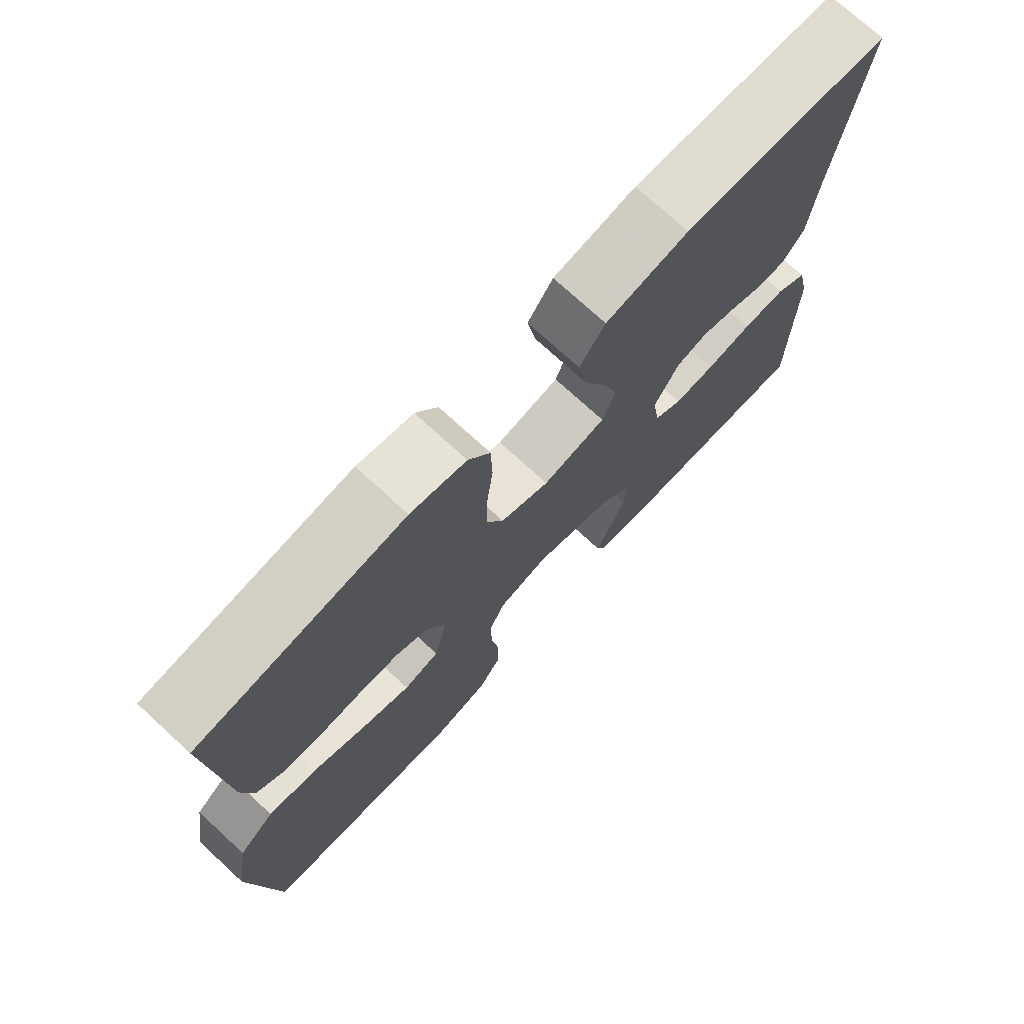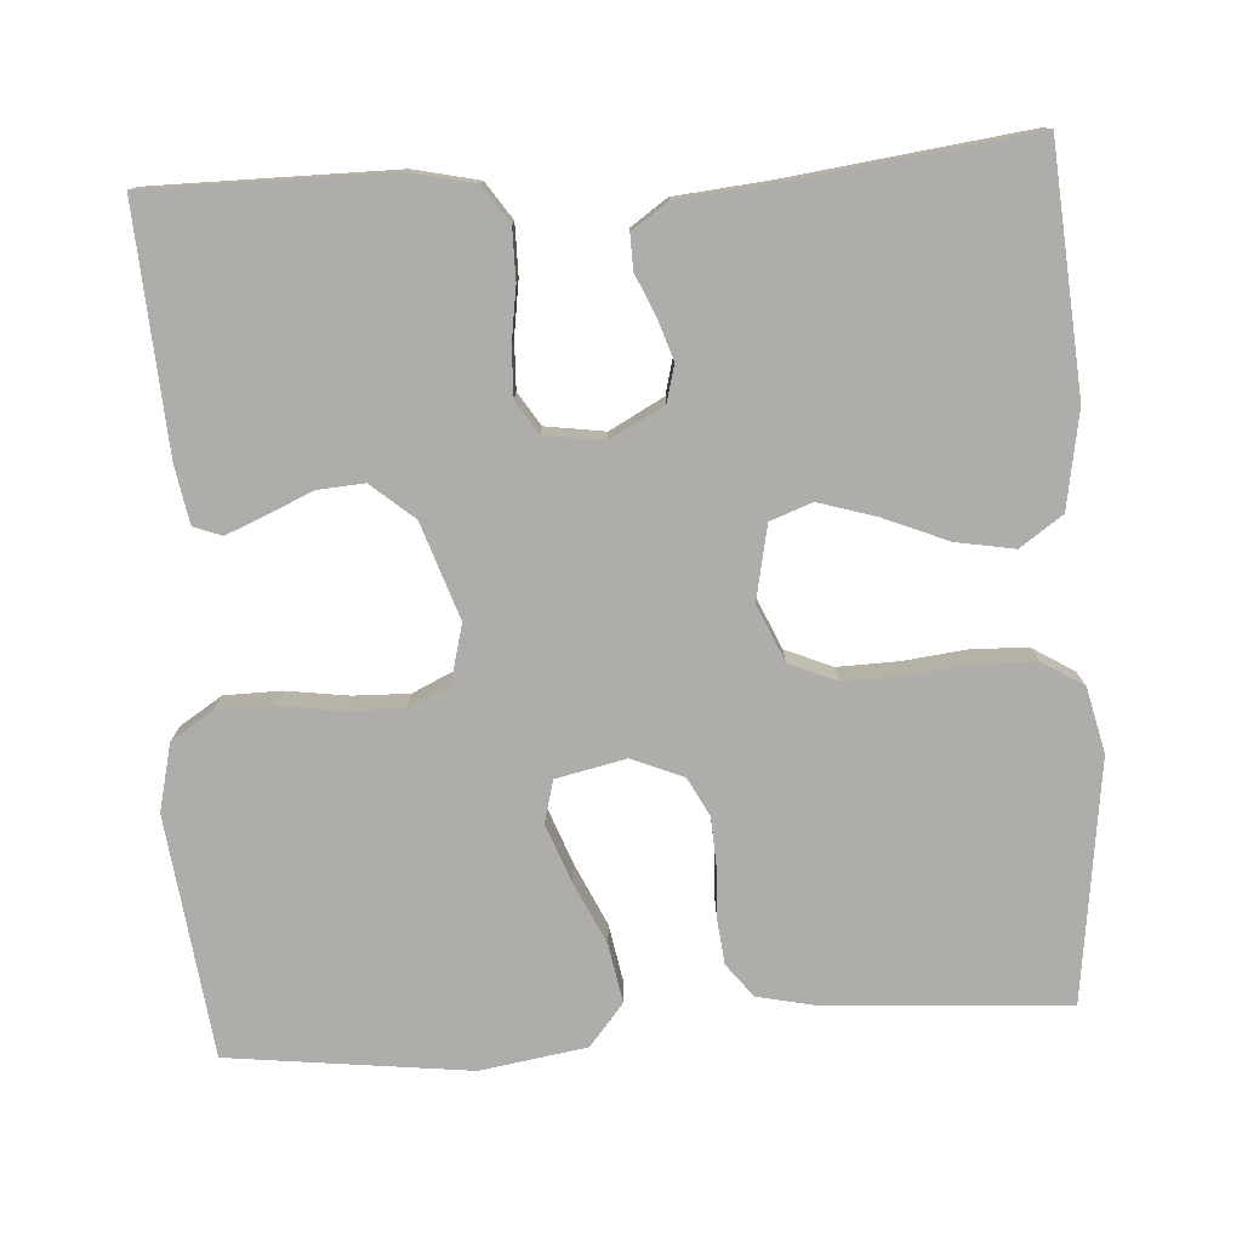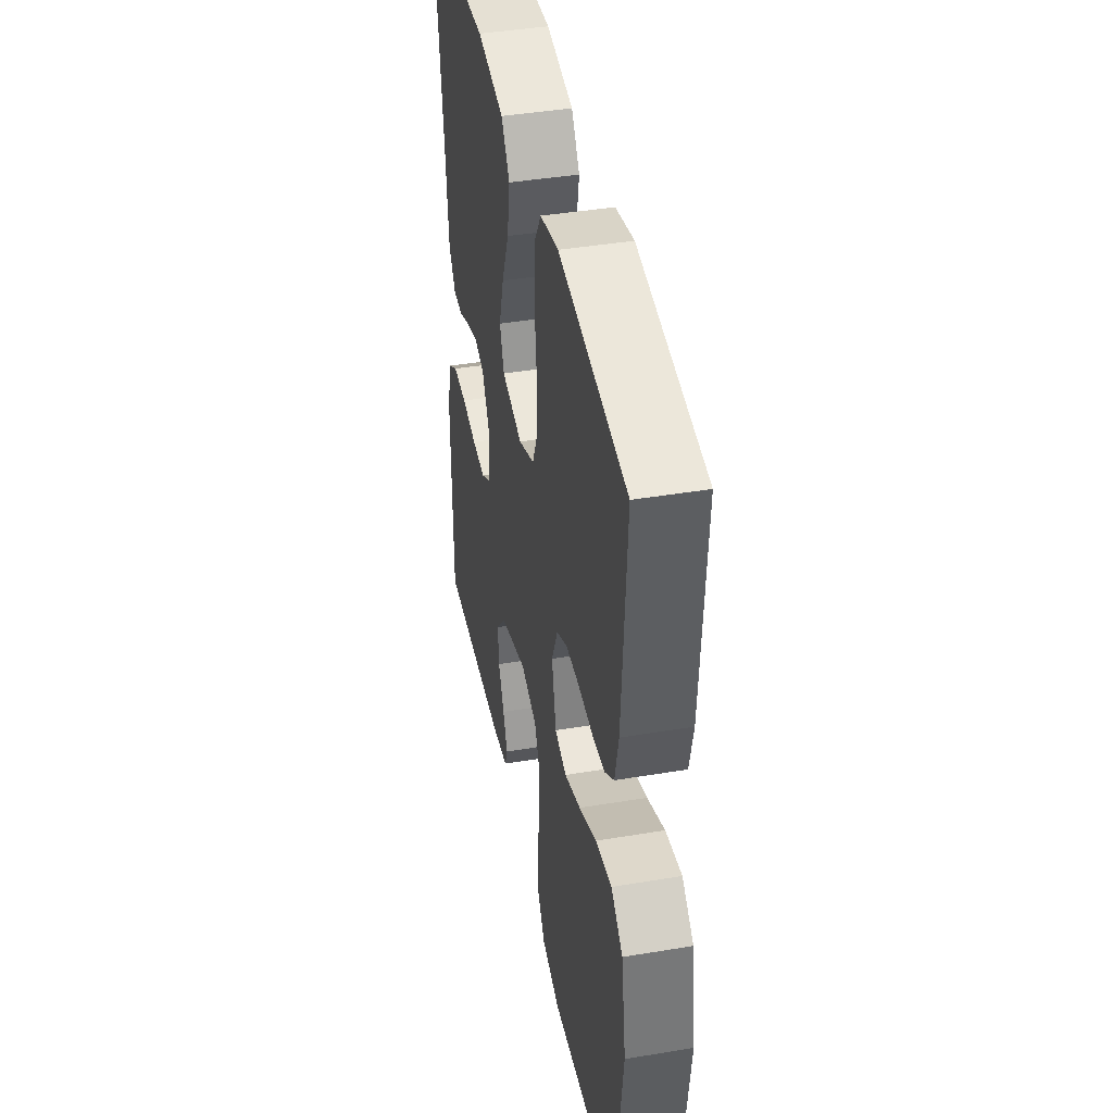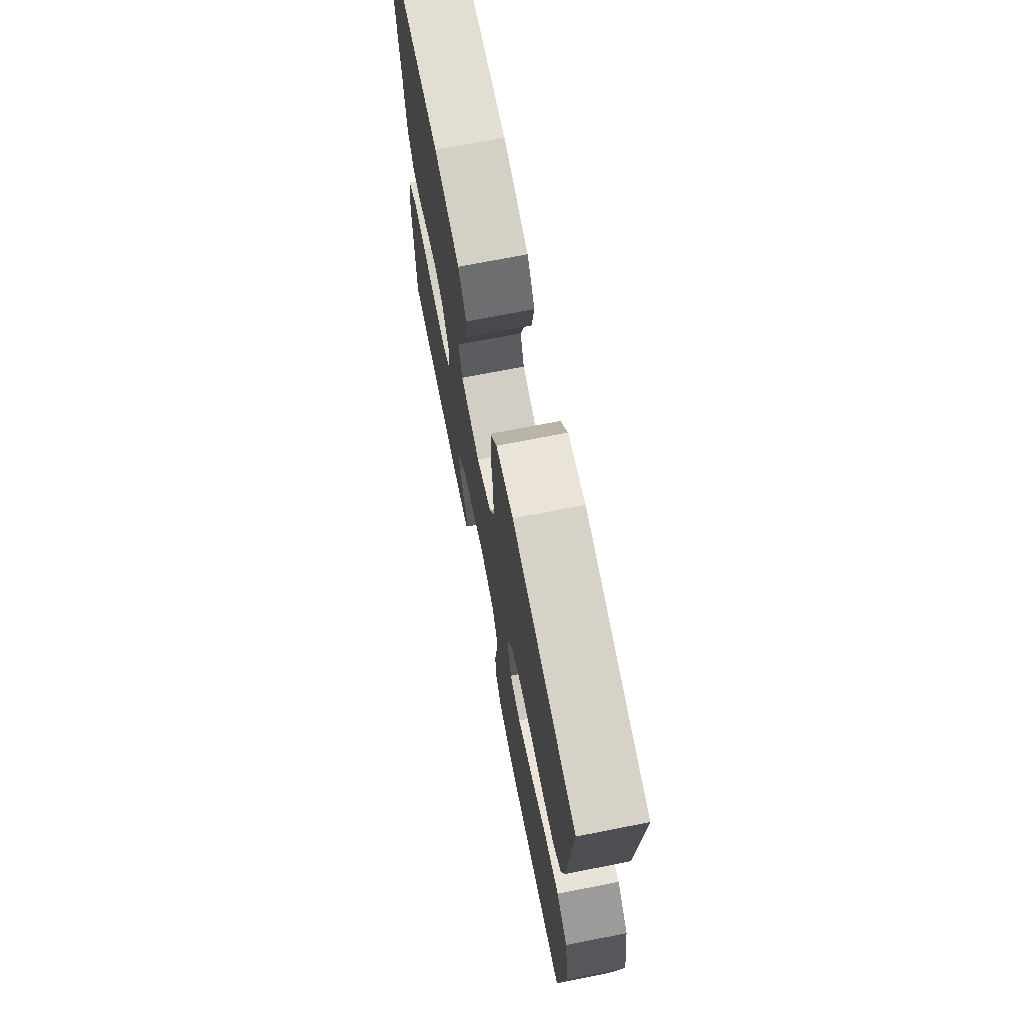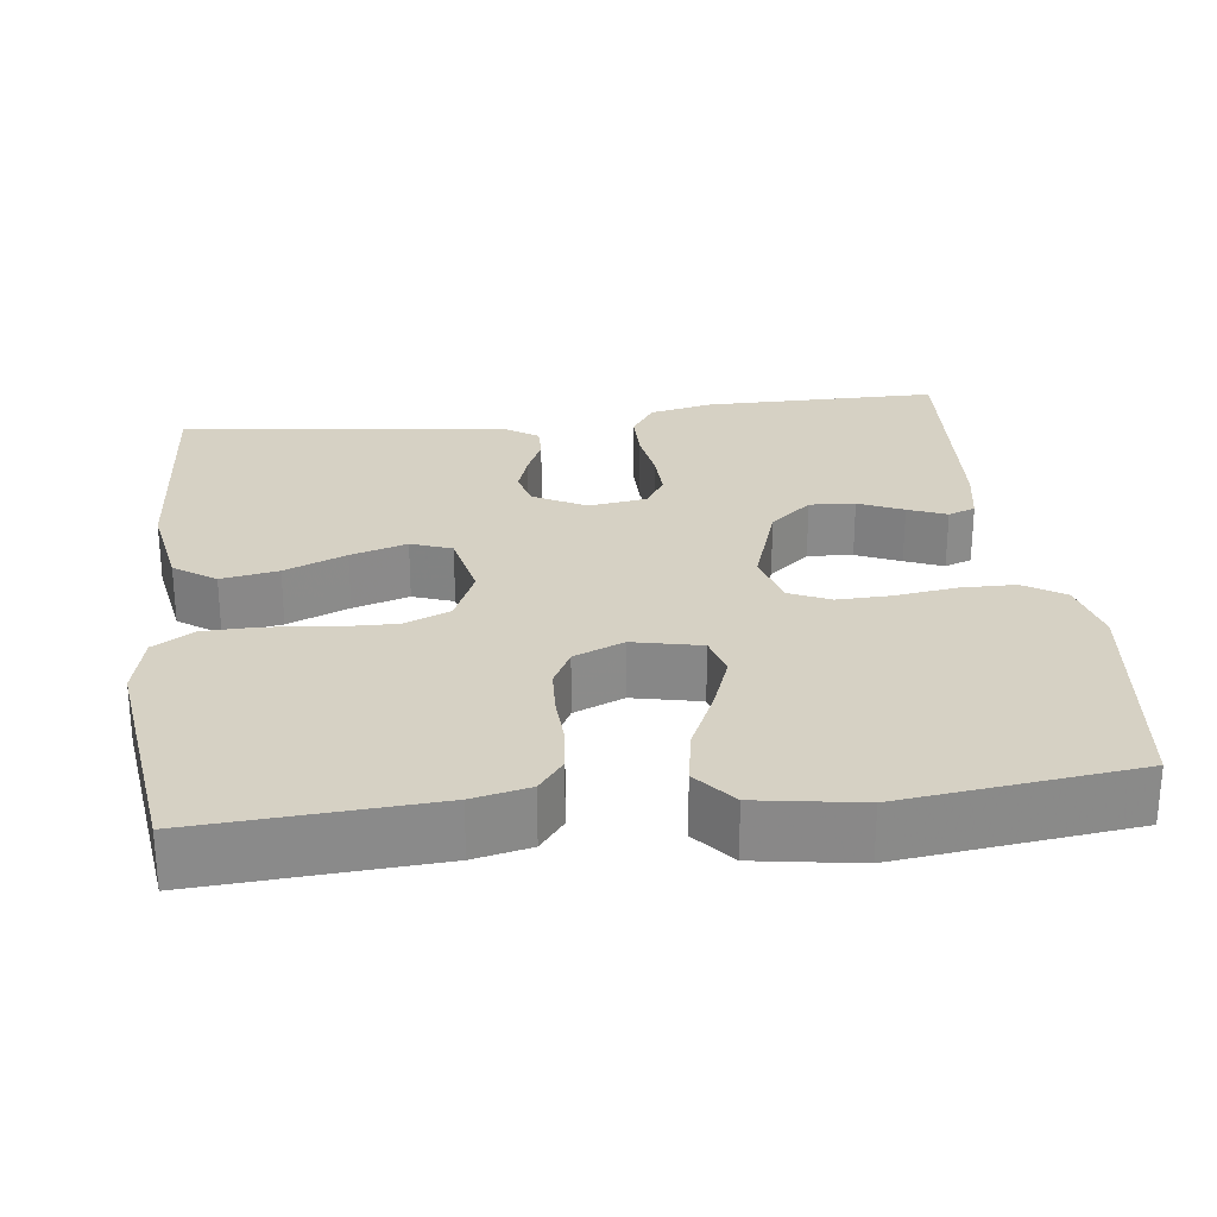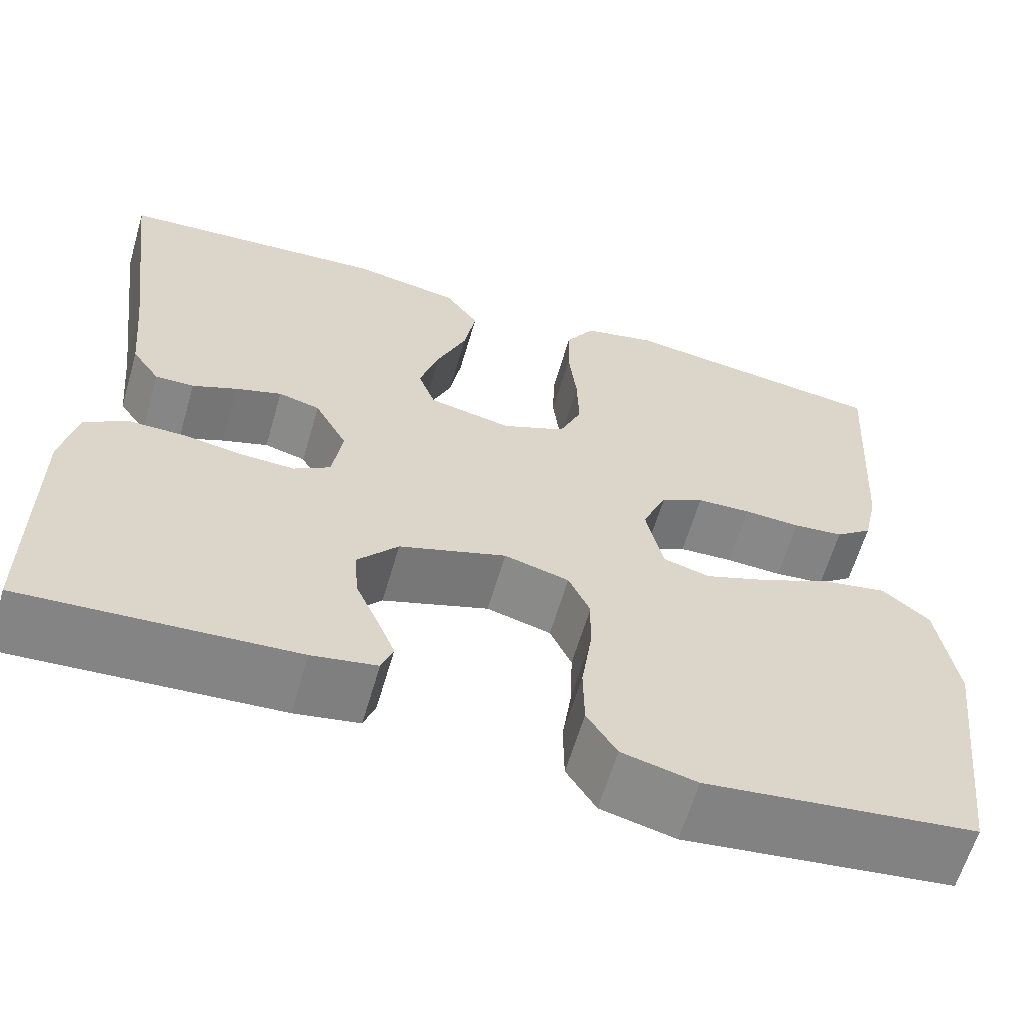
<metadata>
{"format":"obj","ext":"obj","renderer":"f3d","projection":"perspective","resolution":1024,"background":"white","views":[{"elev":73.9,"azim":132.6,"up":"+Z"},{"elev":-77.4,"azim":-86.3,"up":"+Y"},{"elev":42.3,"azim":78.7,"up":"+Z"},{"elev":71.6,"azim":78.9,"up":"+Z"},{"elev":26.8,"azim":83.0,"up":"+Y"},{"elev":-62.3,"azim":-16.3,"up":"+Z"}]}
</metadata>
<code>
v -0.5 0.07 -0.5
v -0.5 0.07 -0.2
v -0.482 0.07 -0.119
v -0.436 0.07 -0.088
v -0.373 0.07 -0.088
v -0.306 0.07 -0.098
v -0.246 0.07 -0.1
v -0.205 0.07 -0.074
v -0.194 0.07 0
v -0.23 0.07 0.067
v -0.276 0.07 0.079
v -0.327 0.07 0.062
v -0.377 0.07 0.04
v -0.42 0.07 0.039
v -0.451 0.07 0.084
v -0.462 0.07 0.2
v -0.5 0.07 0.5
v -0.2 0.07 0.522
v -0.08 0.07 0.501
v -0.043 0.07 0.448
v -0.056 0.07 0.375
v -0.089 0.07 0.296
v -0.111 0.07 0.224
v -0.092 0.07 0.172
v 0 0.07 0.153
v 0.071 0.07 0.184
v 0.096 0.07 0.243
v 0.094 0.07 0.318
v 0.085 0.07 0.397
v 0.087 0.07 0.468
v 0.119 0.07 0.52
v 0.2 0.07 0.539
v 0.5 0.07 0.5
v 0.481 0.07 0.2
v 0.465 0.07 0.127
v 0.424 0.07 0.095
v 0.368 0.07 0.089
v 0.305 0.07 0.092
v 0.245 0.07 0.089
v 0.197 0.07 0.064
v 0.17 0.07 0
v 0.189 0.07 -0.087
v 0.241 0.07 -0.101
v 0.313 0.07 -0.074
v 0.391 0.07 -0.038
v 0.463 0.07 -0.025
v 0.515 0.07 -0.068
v 0.536 0.07 -0.2
v 0.5 0.07 -0.5
v 0.2 0.07 -0.537
v 0.117 0.07 -0.517
v 0.084 0.07 -0.465
v 0.083 0.07 -0.394
v 0.094 0.07 -0.317
v 0.096 0.07 -0.247
v 0.072 0.07 -0.195
v 0 0.07 -0.176
v -0.119 0.07 -0.216
v -0.164 0.07 -0.269
v -0.16 0.07 -0.327
v -0.135 0.07 -0.384
v -0.115 0.07 -0.433
v -0.128 0.07 -0.468
v -0.2 0.07 -0.481
v -0.5 0 -0.5
v -0.5 0 -0.2
v -0.482 0 -0.119
v -0.436 0 -0.088
v -0.373 0 -0.088
v -0.306 0 -0.098
v -0.246 0 -0.1
v -0.205 0 -0.074
v -0.194 0 0
v -0.23 0 0.067
v -0.276 0 0.079
v -0.327 0 0.062
v -0.377 0 0.04
v -0.42 0 0.039
v -0.451 0 0.084
v -0.462 0 0.2
v -0.5 0 0.5
v -0.2 0 0.522
v -0.08 0 0.501
v -0.043 0 0.448
v -0.056 0 0.375
v -0.089 0 0.296
v -0.111 0 0.224
v -0.092 0 0.172
v 0 0 0.153
v 0.071 0 0.184
v 0.096 0 0.243
v 0.094 0 0.318
v 0.085 0 0.397
v 0.087 0 0.468
v 0.119 0 0.52
v 0.2 0 0.539
v 0.5 0 0.5
v 0.481 0 0.2
v 0.465 0 0.127
v 0.424 0 0.095
v 0.368 0 0.089
v 0.305 0 0.092
v 0.245 0 0.089
v 0.197 0 0.064
v 0.17 0 0
v 0.189 0 -0.087
v 0.241 0 -0.101
v 0.313 0 -0.074
v 0.391 0 -0.038
v 0.463 0 -0.025
v 0.515 0 -0.068
v 0.536 0 -0.2
v 0.5 0 -0.5
v 0.2 0 -0.537
v 0.117 0 -0.517
v 0.084 0 -0.465
v 0.083 0 -0.394
v 0.094 0 -0.317
v 0.096 0 -0.247
v 0.072 0 -0.195
v 0 0 -0.176
v -0.119 0 -0.216
v -0.164 0 -0.269
v -0.16 0 -0.327
v -0.135 0 -0.384
v -0.115 0 -0.433
v -0.128 0 -0.468
v -0.2 0 -0.481
f 4 5 6
f 3 4 6
f 2 3 6
f 1 2 6
f 64 1 6
f 63 64 6
f 62 63 6
f 61 62 6
f 60 61 6
f 59 60 6 7
f 58 59 7 8
f 57 58 8 9
f 56 57 9 10
f 52 53 54
f 51 52 54
f 50 51 54
f 49 50 54
f 48 49 54
f 47 48 54
f 46 47 54
f 45 46 54
f 44 45 54
f 43 44 54 55
f 42 43 55 56
f 36 37 38
f 35 36 38
f 34 35 38
f 33 34 38
f 32 33 38
f 31 32 38
f 30 31 38
f 29 30 38
f 28 29 38
f 27 28 38 39
f 26 27 39 40
f 20 21 22
f 19 20 22
f 18 19 22
f 17 18 22
f 16 17 22
f 16 22 23
f 15 16 23
f 14 15 23
f 13 14 23
f 12 13 23
f 11 12 23 24
f 41 42 56 10
f 25 26 40 41
f 24 25 41
f 11 24 41
f 10 11 41
f 70 69 68
f 70 68 67
f 70 67 66
f 70 66 65
f 70 65 128
f 70 128 127
f 70 127 126
f 70 126 125
f 70 125 124
f 71 70 124 123
f 72 71 123 122
f 73 72 122 121
f 74 73 121 120
f 118 117 116
f 118 116 115
f 118 115 114
f 118 114 113
f 118 113 112
f 118 112 111
f 118 111 110
f 118 110 109
f 118 109 108
f 119 118 108 107
f 120 119 107 106
f 102 101 100
f 102 100 99
f 102 99 98
f 102 98 97
f 102 97 96
f 102 96 95
f 102 95 94
f 102 94 93
f 102 93 92
f 103 102 92 91
f 104 103 91 90
f 86 85 84
f 86 84 83
f 86 83 82
f 86 82 81
f 86 81 80
f 87 86 80
f 87 80 79
f 87 79 78
f 87 78 77
f 87 77 76
f 88 87 76 75
f 74 120 106 105
f 105 104 90 89
f 105 89 88
f 105 88 75
f 105 75 74
f 1 65 66 2
f 2 66 67 3
f 3 67 68 4
f 4 68 69 5
f 5 69 70 6
f 6 70 71 7
f 7 71 72 8
f 8 72 73 9
f 9 73 74 10
f 10 74 75 11
f 11 75 76 12
f 12 76 77 13
f 13 77 78 14
f 14 78 79 15
f 15 79 80 16
f 16 80 81 17
f 17 81 82 18
f 18 82 83 19
f 19 83 84 20
f 20 84 85 21
f 21 85 86 22
f 22 86 87 23
f 23 87 88 24
f 24 88 89 25
f 25 89 90 26
f 26 90 91 27
f 27 91 92 28
f 28 92 93 29
f 29 93 94 30
f 30 94 95 31
f 31 95 96 32
f 32 96 97 33
f 33 97 98 34
f 34 98 99 35
f 35 99 100 36
f 36 100 101 37
f 37 101 102 38
f 38 102 103 39
f 39 103 104 40
f 40 104 105 41
f 41 105 106 42
f 42 106 107 43
f 43 107 108 44
f 44 108 109 45
f 45 109 110 46
f 46 110 111 47
f 47 111 112 48
f 48 112 113 49
f 49 113 114 50
f 50 114 115 51
f 51 115 116 52
f 52 116 117 53
f 53 117 118 54
f 54 118 119 55
f 55 119 120 56
f 56 120 121 57
f 57 121 122 58
f 58 122 123 59
f 59 123 124 60
f 60 124 125 61
f 61 125 126 62
f 62 126 127 63
f 63 127 128 64
f 64 128 65 1

</code>
